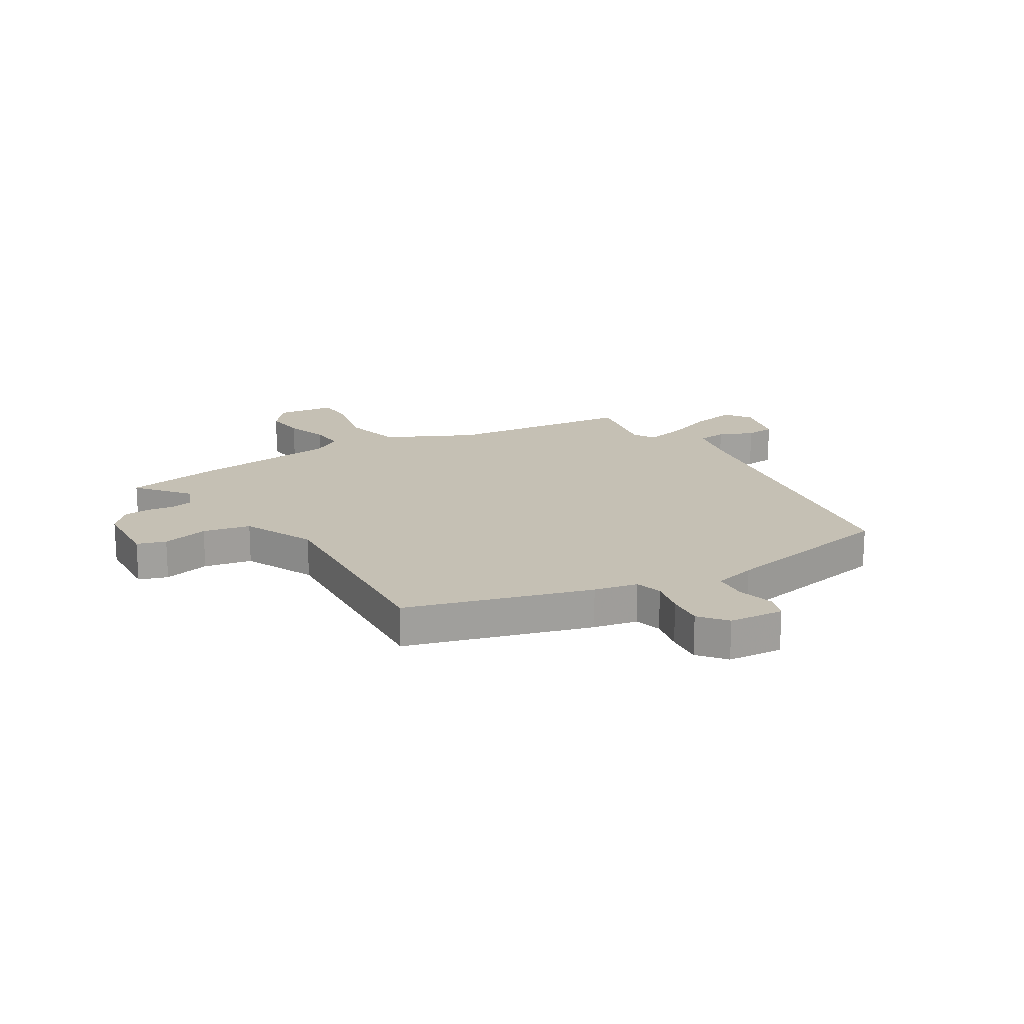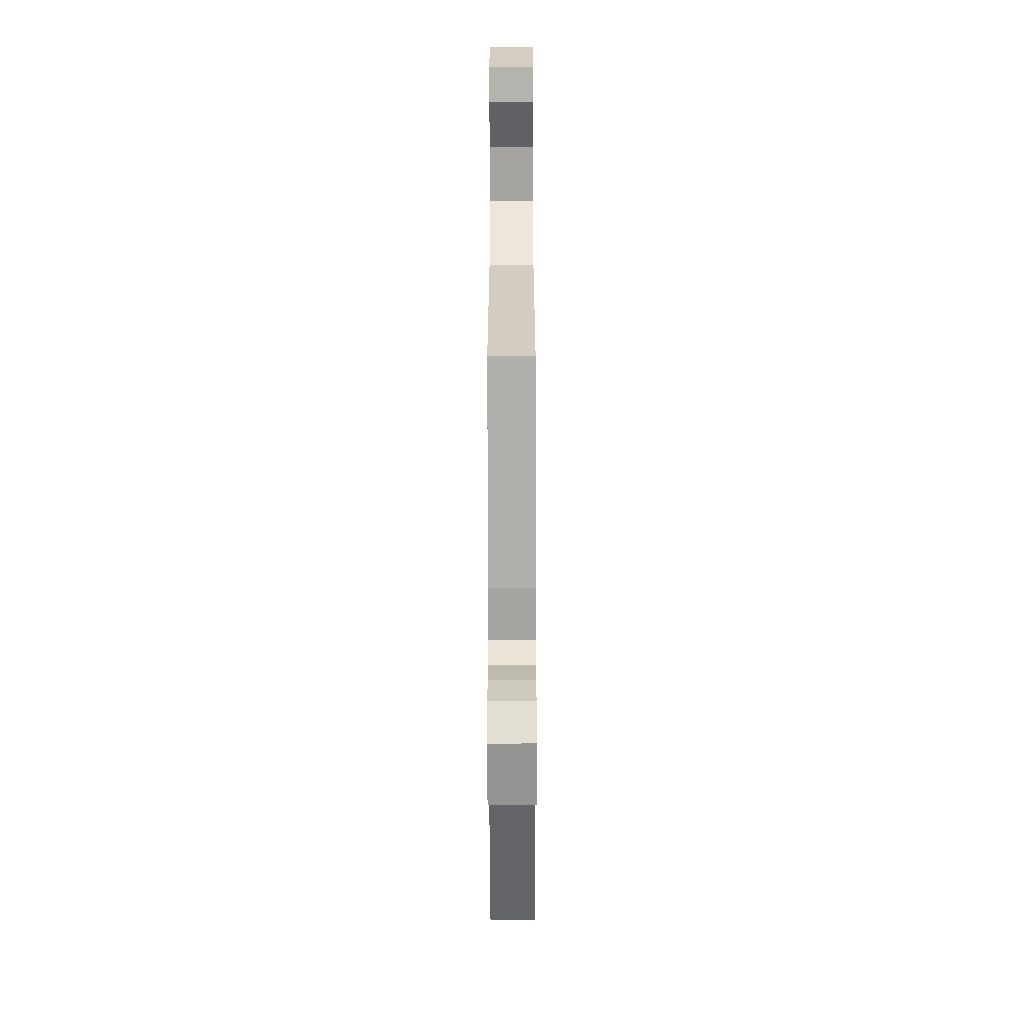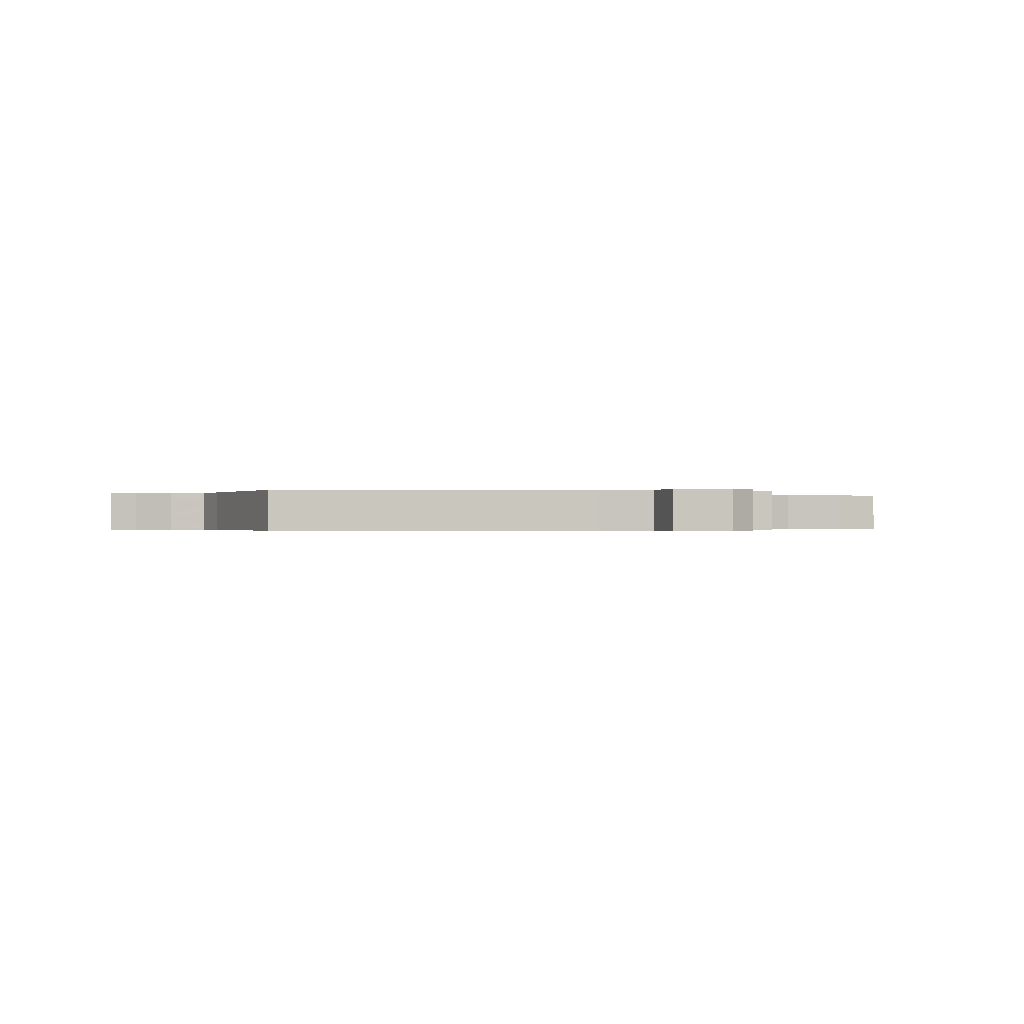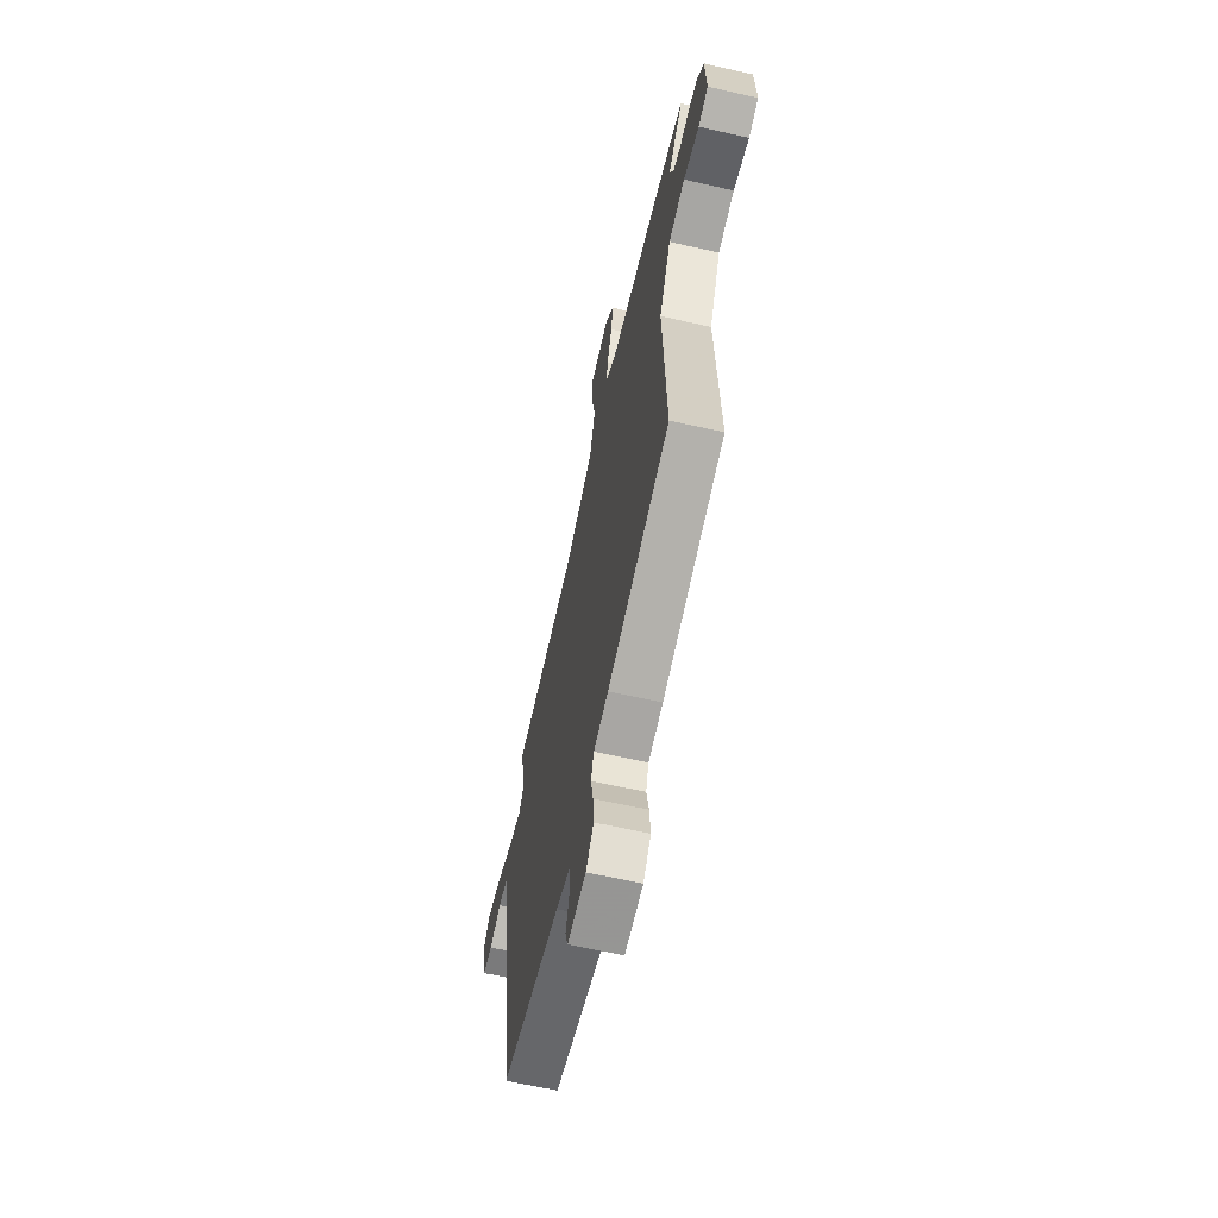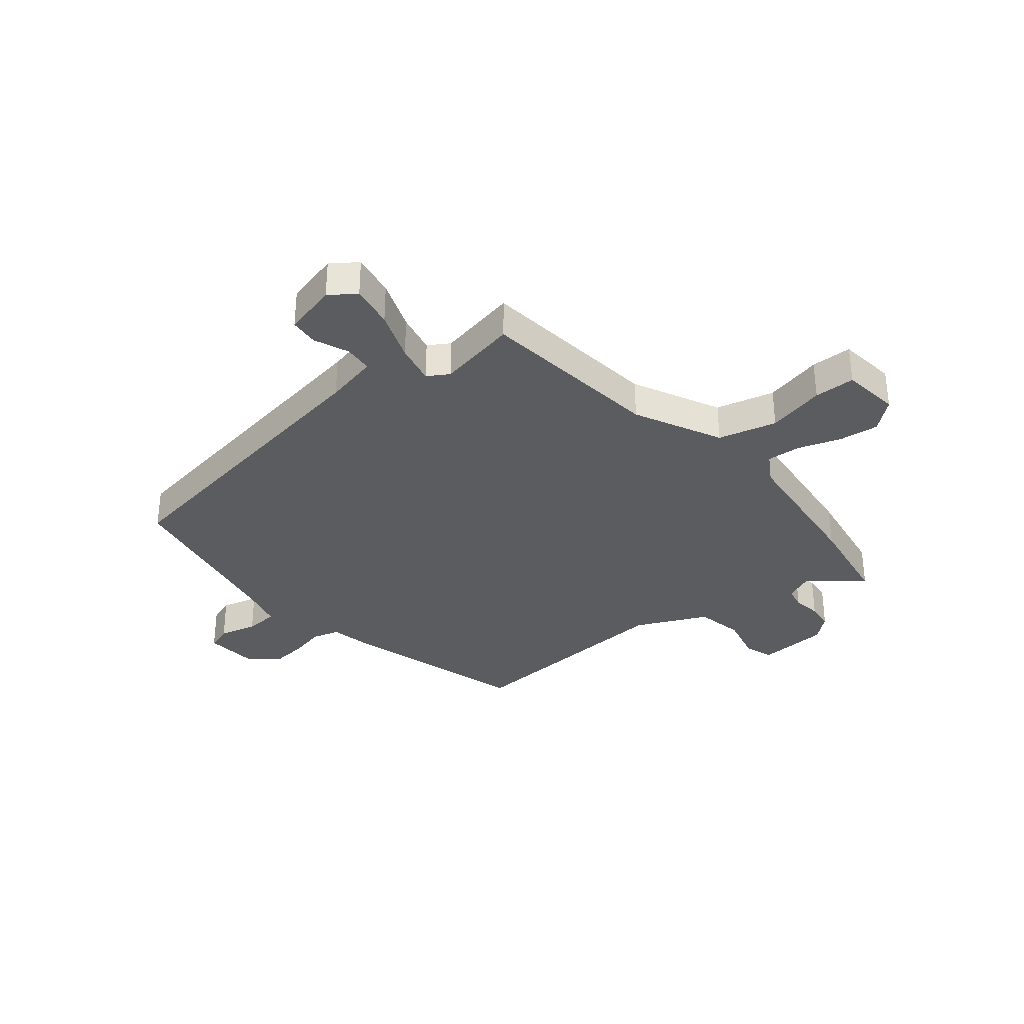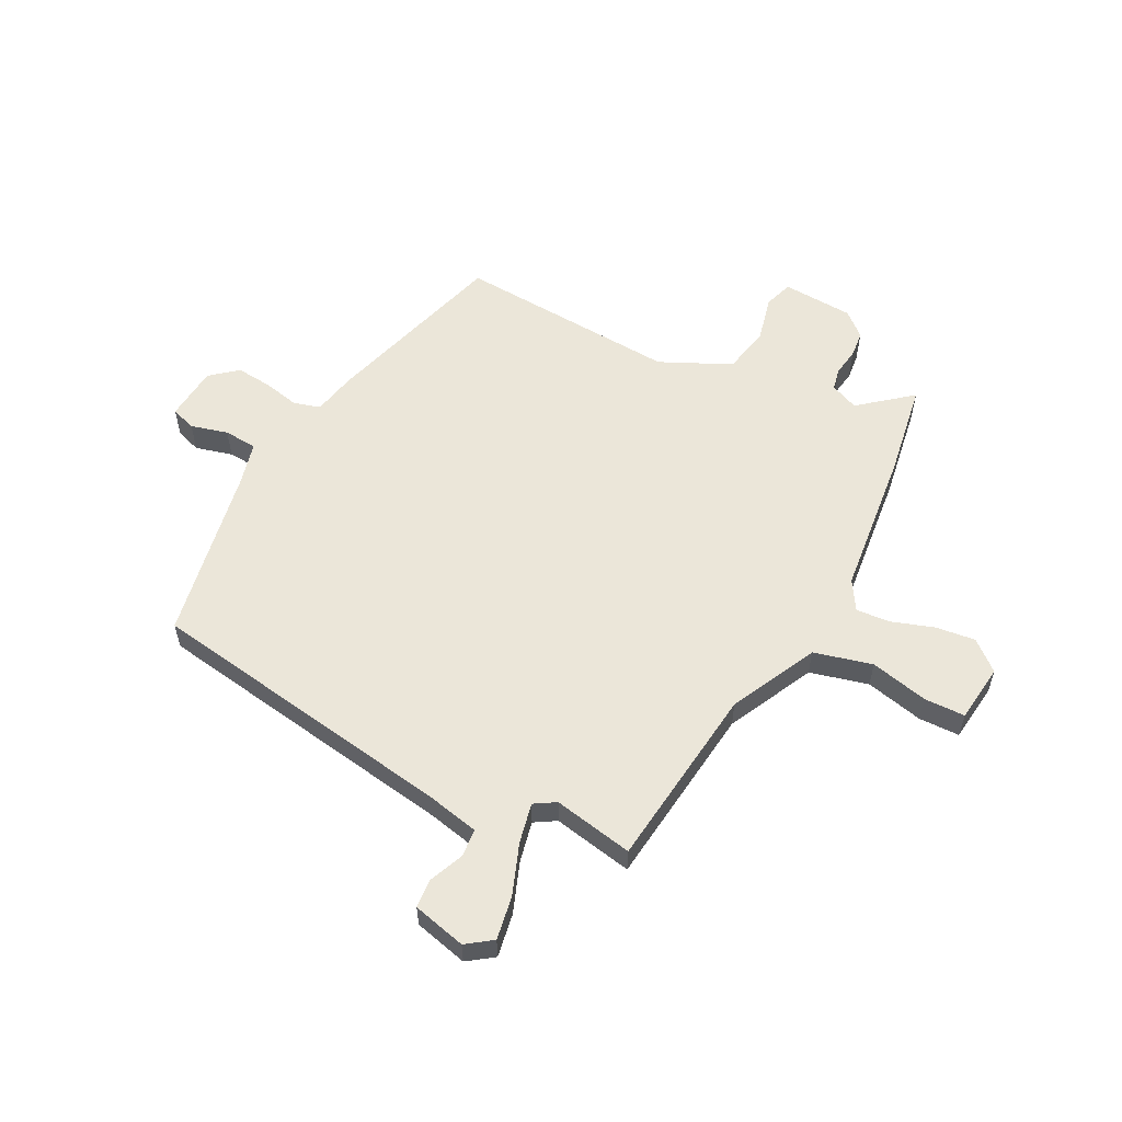
<metadata>
{"format":"obj","ext":"obj","renderer":"f3d","projection":"perspective","resolution":1024,"background":"white","views":[{"elev":18.3,"azim":149.6,"up":"+Y"},{"elev":-62.9,"azim":90.1,"up":"+Z"},{"elev":-0.3,"azim":-101.7,"up":"+Y"},{"elev":-63.6,"azim":77.1,"up":"+Z"},{"elev":-33.9,"azim":-49.7,"up":"+Y"},{"elev":57.2,"azim":-61.7,"up":"+Y"}]}
</metadata>
<code>
v -0.482 0.07 0.438
v -0.148 0.07 0.471
v 0.01 0.07 0.545
v 0.039 0.07 0.65
v 0.017 0.07 0.755
v 0.02 0.07 0.829
v 0.125 0.07 0.84
v 0.169 0.07 0.786
v 0.159 0.07 0.714
v 0.132 0.07 0.639
v 0.126 0.07 0.577
v 0.178 0.07 0.544
v 0.44 0.07 0.511
v 0.612 0.07 0.48
v 0.534 0.07 0.388
v 0.555 0.07 0.337
v 0.595 0.07 0.328
v 0.645 0.07 0.335
v 0.693 0.07 0.329
v 0.73 0.07 0.285
v 0.735 0.07 0.156
v 0.683 0.07 0.14
v 0.6 0.07 0.161
v 0.514 0.07 0.145
v 0.452 0.07 0.018
v 0.469 0.07 -0.384
v 0.136 0.07 -0.476
v 0.057 0.07 -0.491
v 0.042 0.07 -0.539
v 0.055 0.07 -0.604
v 0.06 0.07 -0.669
v 0.019 0.07 -0.717
v -0.08 0.07 -0.724
v -0.094 0.07 -0.679
v -0.075 0.07 -0.612
v -0.078 0.07 -0.552
v -0.154 0.07 -0.531
v -0.472 0.07 -0.466
v -0.55 0.07 0.099
v -0.569 0.07 0.195
v -0.62 0.07 0.2
v -0.683 0.07 0.175
v -0.735 0.07 0.18
v -0.757 0.07 0.277
v -0.723 0.07 0.323
v -0.645 0.07 0.308
v -0.554 0.07 0.272
v -0.481 0.07 0.255
v -0.457 0.07 0.293
v -0.482 0 0.438
v -0.148 0 0.471
v 0.01 0 0.545
v 0.039 0 0.65
v 0.017 0 0.755
v 0.02 0 0.829
v 0.125 0 0.84
v 0.169 0 0.786
v 0.159 0 0.714
v 0.132 0 0.639
v 0.126 0 0.577
v 0.178 0 0.544
v 0.44 0 0.511
v 0.612 0 0.48
v 0.534 0 0.388
v 0.555 0 0.337
v 0.595 0 0.328
v 0.645 0 0.335
v 0.693 0 0.329
v 0.73 0 0.285
v 0.735 0 0.156
v 0.683 0 0.14
v 0.6 0 0.161
v 0.514 0 0.145
v 0.452 0 0.018
v 0.469 0 -0.384
v 0.136 0 -0.476
v 0.057 0 -0.491
v 0.042 0 -0.539
v 0.055 0 -0.604
v 0.06 0 -0.669
v 0.019 0 -0.717
v -0.08 0 -0.724
v -0.094 0 -0.679
v -0.075 0 -0.612
v -0.078 0 -0.552
v -0.154 0 -0.531
v -0.472 0 -0.466
v -0.55 0 0.099
v -0.569 0 0.195
v -0.62 0 0.2
v -0.683 0 0.175
v -0.735 0 0.18
v -0.757 0 0.277
v -0.723 0 0.323
v -0.645 0 0.308
v -0.554 0 0.272
v -0.481 0 0.255
v -0.457 0 0.293
f 44 45 46 47
f 44 47 48
f 41 42 43 44
f 40 41 44 48
f 39 40 48
f 37 38 39 48
f 36 37 48 49
f 32 33 34 35
f 32 35 36
f 29 30 31 32
f 29 32 36 49
f 25 26 27 28
f 24 25 28
f 20 21 22 23
f 20 23 24
f 17 18 19 20
f 16 17 20 24
f 15 16 24 28
f 12 13 14 15
f 7 8 9 10
f 7 10 11
f 4 5 6 7
f 3 4 7 11
f 2 3 11 12
f 28 29 49 1
f 2 12 15 28
f 1 2 28
f 96 95 94 93
f 97 96 93
f 93 92 91 90
f 97 93 90 89
f 97 89 88
f 97 88 87 86
f 98 97 86 85
f 84 83 82 81
f 85 84 81
f 81 80 79 78
f 98 85 81 78
f 77 76 75 74
f 77 74 73
f 72 71 70 69
f 73 72 69
f 69 68 67 66
f 73 69 66 65
f 77 73 65 64
f 64 63 62 61
f 59 58 57 56
f 60 59 56
f 56 55 54 53
f 60 56 53 52
f 61 60 52 51
f 50 98 78 77
f 77 64 61 51
f 77 51 50
f 1 50 51 2
f 2 51 52 3
f 3 52 53 4
f 4 53 54 5
f 5 54 55 6
f 6 55 56 7
f 7 56 57 8
f 8 57 58 9
f 9 58 59 10
f 10 59 60 11
f 11 60 61 12
f 12 61 62 13
f 13 62 63 14
f 14 63 64 15
f 15 64 65 16
f 16 65 66 17
f 17 66 67 18
f 18 67 68 19
f 19 68 69 20
f 20 69 70 21
f 21 70 71 22
f 22 71 72 23
f 23 72 73 24
f 24 73 74 25
f 25 74 75 26
f 26 75 76 27
f 27 76 77 28
f 28 77 78 29
f 29 78 79 30
f 30 79 80 31
f 31 80 81 32
f 32 81 82 33
f 33 82 83 34
f 34 83 84 35
f 35 84 85 36
f 36 85 86 37
f 37 86 87 38
f 38 87 88 39
f 39 88 89 40
f 40 89 90 41
f 41 90 91 42
f 42 91 92 43
f 43 92 93 44
f 44 93 94 45
f 45 94 95 46
f 46 95 96 47
f 47 96 97 48
f 48 97 98 49
f 49 98 50 1

</code>
